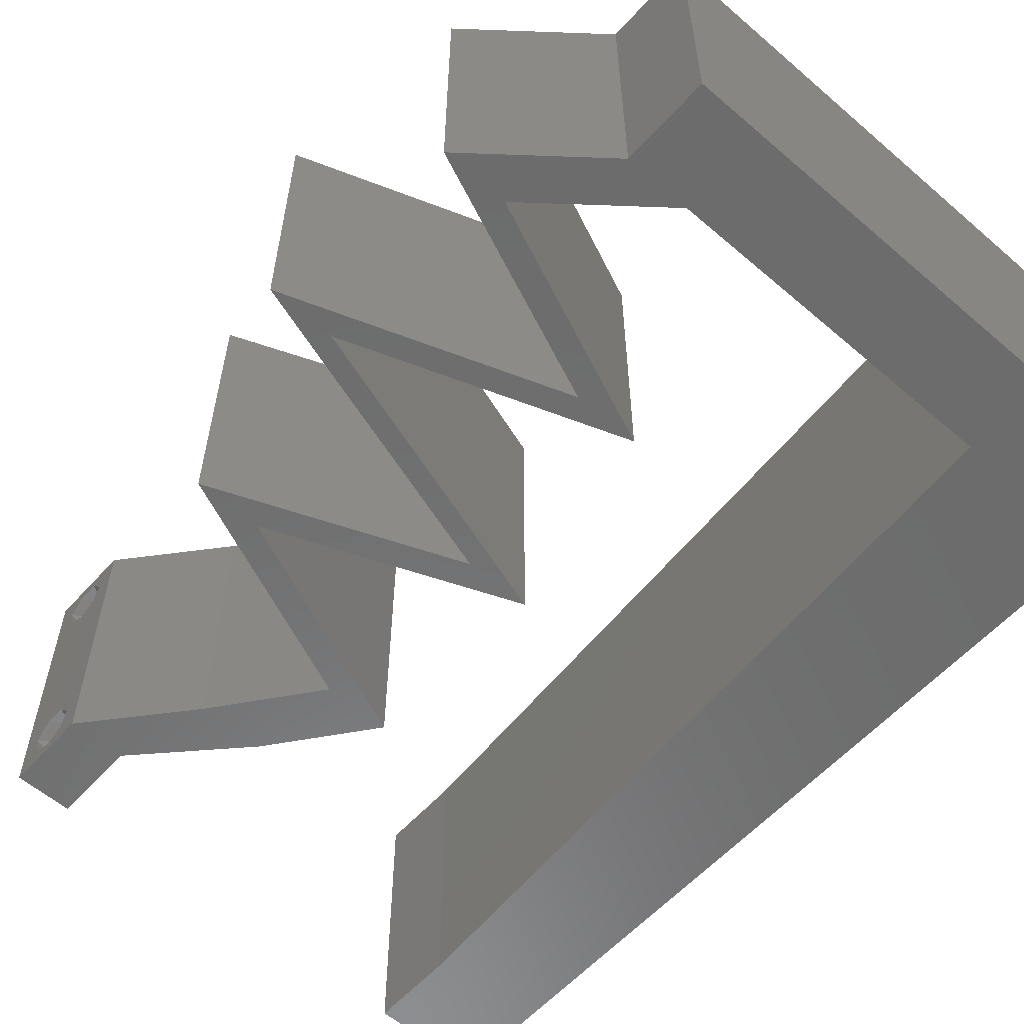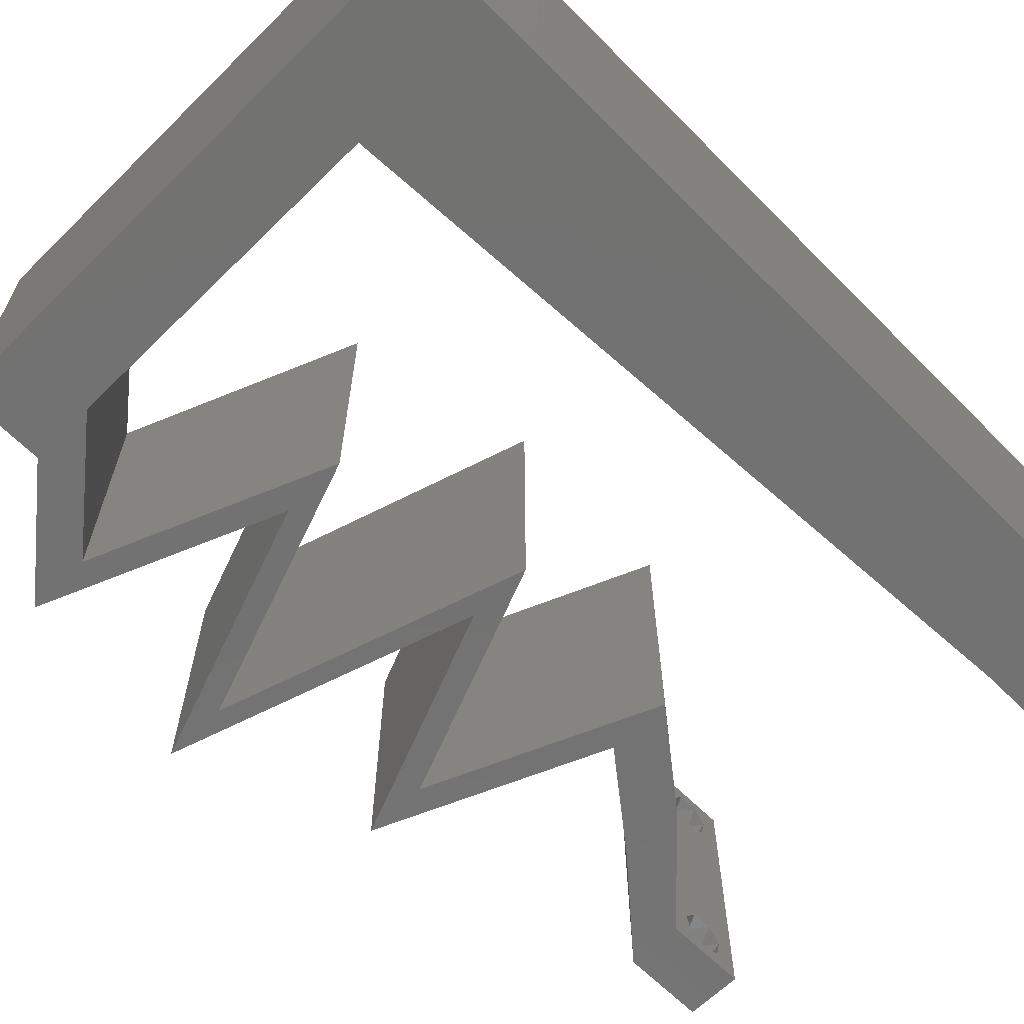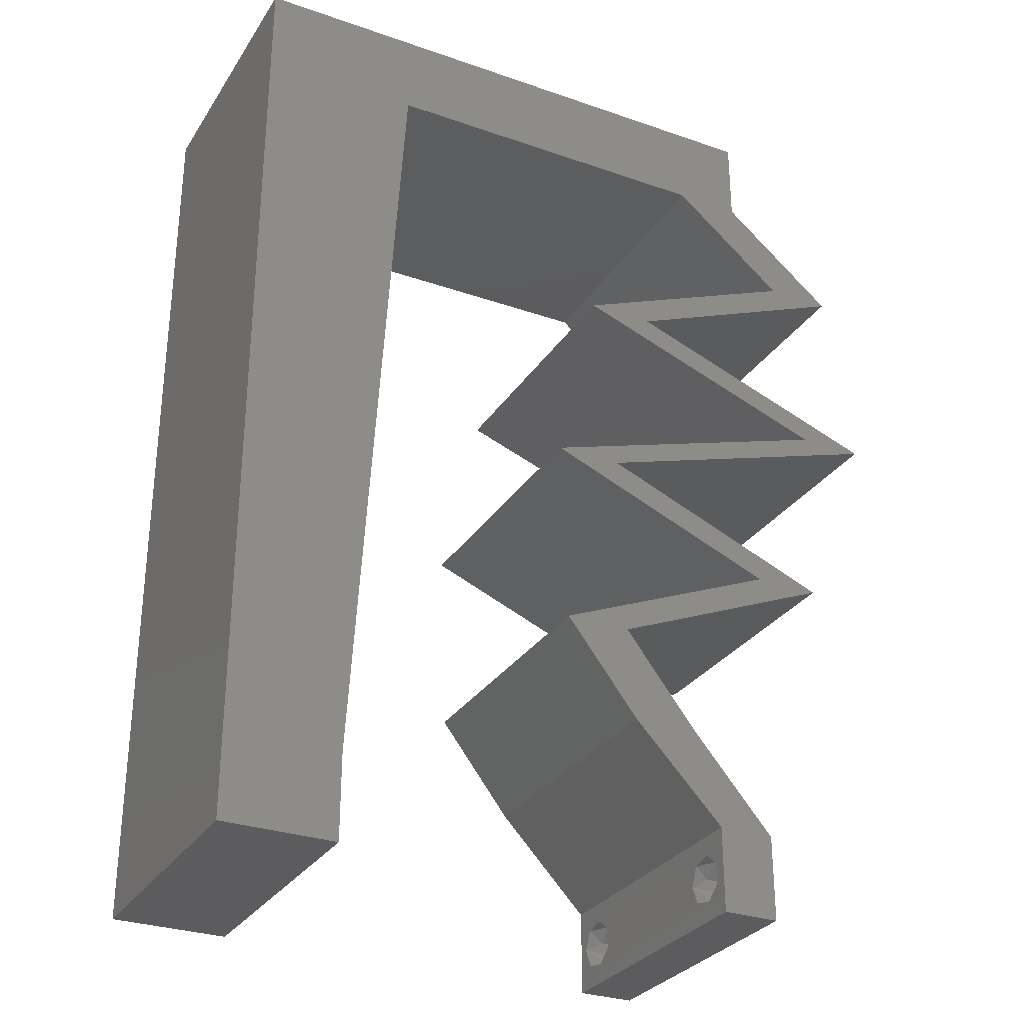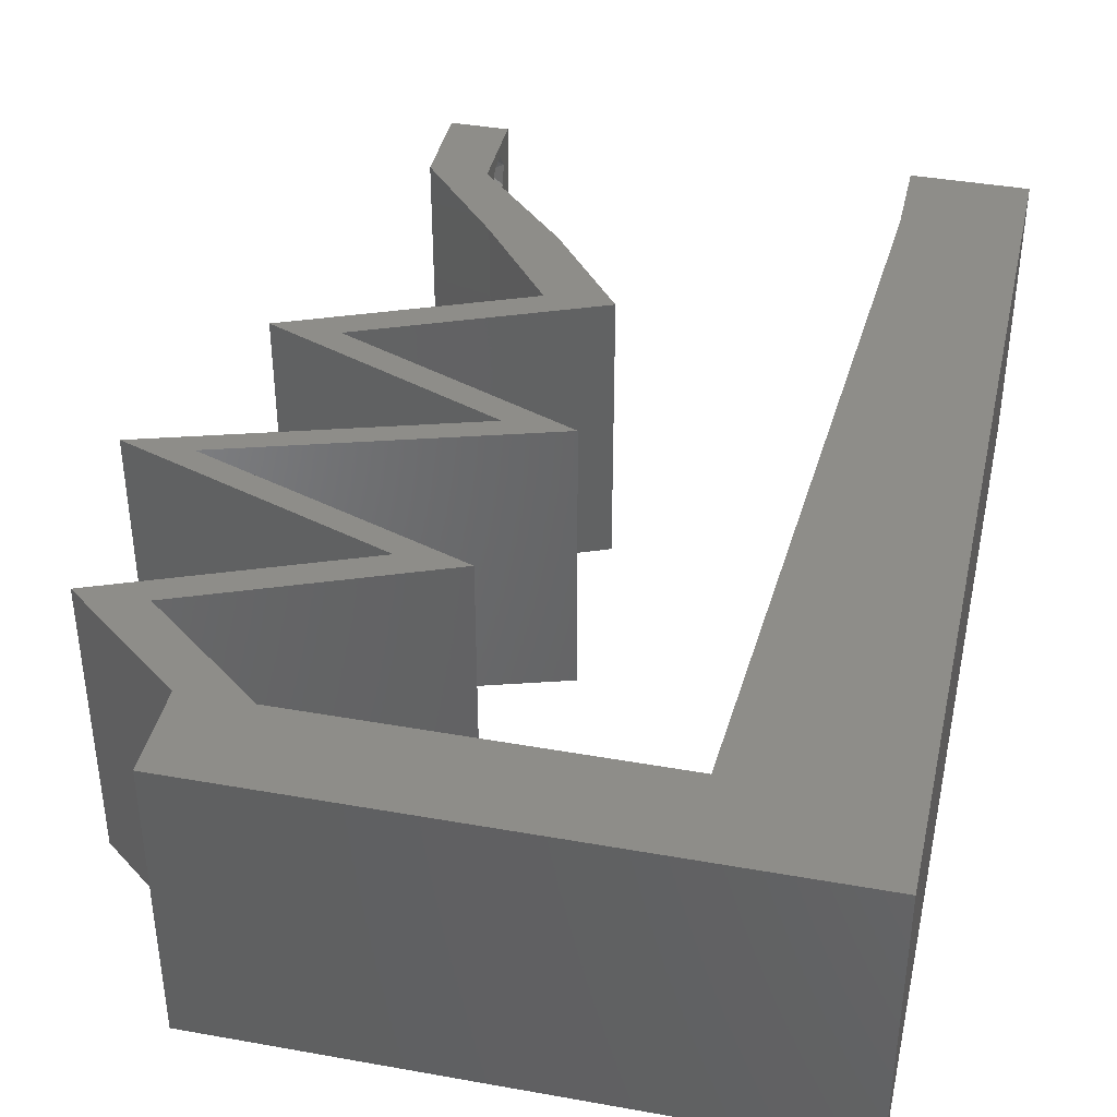
<metadata>
{"format":"stl","ext":"stl","renderer":"f3d","projection":"perspective","resolution":1024,"background":"white","views":[{"elev":-58.4,"azim":138.4,"up":"+Z"},{"elev":-64.1,"azim":-135.3,"up":"+Z"},{"elev":-29.8,"azim":-27.0,"up":"+Y"},{"elev":39.7,"azim":-167.5,"up":"+Z"}]}
</metadata>
<code>
# stl→obj: 280 verts, 564 faces
v 0.04 0 0.01
v 0.04 -0.006 0.01
v 0.04 -0.003738 0.003932
v 0.04 -0.003 0.0159
v 0.04 -0.004657 0.002778
v 0.04 -0.006 0
v 0.04 -0.004329 0.00134
v 0.04 -0.001671 0.00134
v 0.04 0 0
v 0.04 -0.001343 0.002778
v 0.04 -0.003 0.0007
v 0.04 -0.002262 0.01913
v 0.04 -0.001343 0.01798
v 0.04 0 0.02
v 0.04 -0.004657 0.01798
v 0.04 -0.003738 0.01913
v 0.04 -0.006 0.02
v 0.04 -0.001671 0.01654
v 0.04 -0.004329 0.01654
v 0.04 -0.002262 0.003932
v 0.036 -0.006 0.01
v 0.036 0 0.01
v 0.036 -0.002262 0.003932
v 0.036 -0.003 0.0159
v 0.036 -0.004329 0.00134
v 0.036 -0.006 0
v 0.036 -0.004657 0.002778
v 0.036 -0.001343 0.002778
v 0.036 0 0
v 0.036 -0.001671 0.00134
v 0.036 -0.003 0.0007
v 0.036 0 0.02
v 0.036 -0.001343 0.01798
v 0.036 -0.002262 0.01913
v 0.036 -0.004657 0.01798
v 0.036 -0.006 0.02
v 0.036 -0.003738 0.01913
v 0.036 -0.001671 0.01654
v 0.036 -0.004329 0.01654
v 0.036 -0.003738 0.003932
v 0 -0.006 0.02
v 0.008 -0.006 0.02
v 0.004 -0.003 0.02
v 0.008 0 0.02
v 0 0 0.02
v 0.03534 0.05386 0.02
v 0.04 0.05386 0.02
v 0.04 0.06 0.02
v 0.01921 0.05386 0.02
v 0.02727 0.05386 0.02
v 0.02324 0.05646 0.02
v 0.009884 0.03232 0.02
v 0 0.036 0.02
v 0 0.024 0.02
v 0.009256 0.02155 0.02
v 0 0.012 0.02
v 0.005025 0.01639 0.02
v 0.004157 0.005693 0.02
v 0.01114 0.05386 0.02
v 0.01509 0.05693 0.02
v 0.01051 0.04309 0.02
v 0 0.048 0.02
v 0.01 0.06 0.02
v 0 0.06 0.02
v 0.005257 0.05595 0.02
v 0.008628 0.01077 0.02
v 0.03 0.06 0.02
v 0.02 0.06 0.02
v 0.038 -0.003 0.02
v 0.04352 0.04713 0.02
v 0.03989 0.04377 0.02
v 0.04818 0.04713 0.02
v 0.0316 0.0404 0.02
v 0.02693 0.0404 0.02
v 0.03621 0.03703 0.02
v 0.03523 0.04377 0.02
v 0.04088 0.03703 0.02
v 0.0455 0.03367 0.02
v 0.05016 0.03367 0.02
v 0.03937 0.0303 0.02
v 0.02857 0.02693 0.02
v 0.02391 0.02693 0.02
v 0.03218 0.02357 0.02
v 0.0347 0.0303 0.02
v 0.03685 0.02357 0.02
v 0.04046 0.0202 0.02
v 0.04512 0.0202 0.02
v 0.03709 0.01683 0.02
v 0.02439 0.01347 0.02
v 0.02905 0.01347 0.02
v 0.03242 0.01683 0.02
v 0.03425 0.006733 0.02
v 0.02958 0.006733 0.02
v 0 -0.006 0.01
v 0 -0.003 0.015
v 0 0 0.01
v 0 -0.006 0
v 0 -0.003 0.005
v 0 0 0
v 0.004 -0.006 0.015
v 0.008 -0.006 0.01
v 0.004 -0.006 0.005
v 0.008 -0.006 0
v 0 0.06 0
v 0 0.051 0.0086
v 0 0.06 0.01
v 0 0.009 0.0114
v 0 0.048 0
v 0 0.0415 0.009767
v 0 0.03 0.01
v 0 0.036 0
v 0 0.0185 0.01023
v 0 0.012 0
v 0 0.024 0
v 0 0.005337 0.005128
v 0 0.05466 0.01487
v 0.004 -0.003 0
v 0.008 0 0
v 0.03534 0.05386 0
v 0.04 0.06 0
v 0.04 0.05386 0
v 0.01921 0.05386 0
v 0.02324 0.05646 0
v 0.02727 0.05386 0
v 0.009884 0.03232 0
v 0.009256 0.02155 0
v 0.005025 0.01639 0
v 0.004157 0.005693 0
v 0.01114 0.05386 0
v 0.01509 0.05693 0
v 0.01051 0.04309 0
v 0.01 0.06 0
v 0.005257 0.05595 0
v 0.008628 0.01077 0
v 0.03 0.06 0
v 0.02 0.06 0
v 0.038 -0.003 0
v 0.04352 0.04713 0
v 0.04818 0.04713 0
v 0.03989 0.04377 0
v 0.0316 0.0404 0
v 0.03621 0.03703 0
v 0.02693 0.0404 0
v 0.03523 0.04377 0
v 0.04088 0.03703 0
v 0.0455 0.03367 0
v 0.05016 0.03367 0
v 0.03937 0.0303 0
v 0.02857 0.02693 0
v 0.03218 0.02357 0
v 0.02391 0.02693 0
v 0.0347 0.0303 0
v 0.03685 0.02357 0
v 0.04046 0.0202 0
v 0.04512 0.0202 0
v 0.03709 0.01683 0
v 0.03242 0.01683 0
v 0.02905 0.01347 0
v 0.02439 0.01347 0
v 0.03425 0.006733 0
v 0.02958 0.006733 0
v 0.008 0 0.01
v 0.008 -0.003 0.015
v 0.008 -0.003 0.005
v 0.015 0.06 0.01134
v 0.025 0.06 0.008977
v 0.006575 0.06 0.007337
v 0.03344 0.06 0.01273
v 0.04 0.06 0.01
v 0.03407 0.06 0.005945
v 0.005798 0.06 0.01422
v 0.04 0.05693 0.015
v 0.04 0.05386 0.01
v 0.04 0.05693 0.005
v 0.04409 0.0505 0.005494
v 0.04409 0.0505 0.01448
v 0.04818 0.04713 0.01
v 0.04119 0.04429 0.007748
v 0.0316 0.0404 0.01
v 0.03732 0.04272 0.01348
v 0.03589 0.04214 0.005186
v 0.04295 0.04501 0.01424
v 0.03838 0.03794 0.01296
v 0.04311 0.03622 0.007531
v 0.05016 0.03367 0.01
v 0.03674 0.03853 0.005527
v 0.04468 0.03565 0.01414
v 0.03696 0.02955 0.01146
v 0.02857 0.02693 0.01
v 0.04366 0.03164 0.006955
v 0.04396 0.03173 0.01367
v 0.03557 0.02409 0.007753
v 0.04512 0.0202 0.01
v 0.03941 0.02252 0.01349
v 0.04083 0.02194 0.005175
v 0.03379 0.02481 0.01425
v 0.03603 0.01639 0.007801
v 0.02905 0.01347 0.01
v 0.03956 0.01787 0.01401
v 0.03417 0.01561 0.01428
v 0.03165 0.0101 0.015
v 0.03425 0.006733 0.01
v 0.03165 0.0101 0.005
v 0.03712 0.003367 0.015
v 0.03712 0.003367 0.005
v 0.03279 0.003367 0.015
v 0.02958 0.006733 0.01
v 0.03279 0.003367 0.005
v 0.02699 0.0101 0.015
v 0.02439 0.01347 0.01
v 0.02699 0.0101 0.005
v 0.03137 0.01639 0.007801
v 0.04046 0.0202 0.01
v 0.03495 0.01789 0.01359
v 0.03631 0.01846 0.005052
v 0.0295 0.01561 0.01428
v 0.03212 0.02359 0.006819
v 0.02391 0.02693 0.01
v 0.03481 0.0225 0.01386
v 0.02913 0.02481 0.01425
v 0.03711 0.03105 0.01146
v 0.0455 0.03367 0.01
v 0.03041 0.02896 0.006955
v 0.03011 0.02886 0.01367
v 0.03871 0.03613 0.01296
v 0.03398 0.03784 0.007531
v 0.02693 0.0404 0.01
v 0.04035 0.03553 0.005527
v 0.03241 0.03841 0.01414
v 0.03392 0.04324 0.007748
v 0.04352 0.04713 0.01
v 0.0378 0.04481 0.01348
v 0.03922 0.04539 0.005186
v 0.03216 0.04252 0.01424
v 0.03943 0.0505 0.005494
v 0.03943 0.0505 0.01448
v 0.03534 0.05386 0.01
v 0.02324 0.05386 0.007524
v 0.02905 0.05386 0.01308
v 0.02324 0.05386 0.01479
v 0.01743 0.05386 0.01308
v 0.01661 0.05386 0.006157
v 0.01114 0.05386 0.01
v 0.02987 0.05386 0.006157
v 0.00957 0.02693 0.01022
v 0.01026 0.03885 0.009601
v 0.008875 0.01502 0.009602
v 0.0107 0.0464 0.01233
v 0.008435 0.007459 0.01234
v 0.008352 0.006031 0.005708
v 0.01079 0.04783 0.005707
v 0.0385 -0.002262 0.01607
v 0.0375 -0.003738 0.01607
v 0.03712 -0.002262 0.01607
v 0.03888 -0.003738 0.01607
v 0.03873 -0.003 0.0193
v 0.03727 -0.004329 0.01866
v 0.03725 -0.003 0.0193
v 0.03873 -0.004657 0.01722
v 0.03725 -0.004657 0.01722
v 0.03875 -0.004329 0.01866
v 0.03798 -0.001664 0.01865
v 0.03685 -0.001671 0.01866
v 0.03727 -0.001343 0.01722
v 0.03875 -0.001343 0.01722
v 0.03914 -0.001674 0.01866
v 0.0375 -0.003738 0.0008684
v 0.03727 -0.002262 0.0008684
v 0.03874 -0.002242 0.0008785
v 0.03888 -0.003738 0.0008684
v 0.03873 -0.001343 0.002022
v 0.03727 -0.001671 0.00346
v 0.03725 -0.001343 0.002022
v 0.03727 -0.004329 0.00346
v 0.03873 -0.003 0.0041
v 0.03875 -0.004329 0.00346
v 0.03875 -0.001671 0.00346
v 0.03725 -0.003 0.0041
v 0.03873 -0.004657 0.002022
v 0.03725 -0.004657 0.002022
f 1 2 3
f 1 4 2
f 5 6 7
f 8 9 10
f 11 9 8
f 7 6 11
f 12 13 14
f 15 16 17
f 16 14 17
f 12 14 16
f 14 13 18
f 6 9 11
f 5 2 6
f 14 18 1
f 2 19 17
f 19 15 17
f 9 1 10
f 18 4 1
f 4 19 2
f 20 1 3
f 10 1 20
f 3 2 5
f 21 22 23
f 24 22 21
f 25 26 27
f 28 29 30
f 30 29 31
f 31 26 25
f 32 33 34
f 35 36 37
f 36 32 37
f 37 32 34
f 32 38 33
f 29 26 31
f 28 22 29
f 21 36 39
f 39 36 35
f 22 38 32
f 26 21 27
f 39 24 21
f 24 38 22
f 27 21 40
f 40 21 23
f 23 22 28
f 41 42 43
f 44 45 43
f 46 47 48
f 49 50 51
f 52 53 54
f 55 52 54
f 54 56 57
f 45 44 58
f 59 49 60
f 61 62 53
f 52 61 53
f 63 64 65
f 66 55 57
f 64 62 65
f 50 67 51
f 66 56 58
f 63 59 60
f 49 68 60
f 55 54 57
f 36 17 69
f 45 41 43
f 42 44 43
f 59 63 65
f 68 49 51
f 56 66 57
f 14 32 69
f 56 45 58
f 47 46 70
f 70 71 72
f 73 74 75
f 74 73 76
f 76 73 71
f 75 77 73
f 78 79 77
f 78 80 79
f 81 82 83
f 81 84 82
f 84 81 80
f 83 85 81
f 86 87 85
f 87 86 88
f 89 90 91
f 91 90 88
f 17 14 69
f 32 36 69
f 85 83 86
f 88 86 91
f 77 75 78
f 80 78 84
f 71 70 76
f 44 66 58
f 68 63 60
f 67 68 51
f 67 46 48
f 47 70 72
f 92 90 93
f 90 89 93
f 14 92 32
f 32 92 93
f 46 67 50
f 61 59 62
f 62 59 65
f 94 95 96
f 45 95 41
f 97 98 99
f 96 98 94
f 41 95 94
f 96 95 45
f 94 98 97
f 99 98 96
f 42 100 101
f 94 100 41
f 97 102 94
f 101 102 103
f 41 100 42
f 101 100 94
f 103 102 97
f 94 102 101
f 104 105 106
f 45 107 96
f 108 105 104
f 56 107 45
f 109 110 53
f 111 110 109
f 111 109 108
f 54 110 112
f 53 110 54
f 113 112 114
f 114 110 111
f 112 110 114
f 54 112 56
f 62 109 53
f 99 115 113
f 64 116 62
f 62 105 109
f 113 107 112
f 113 115 107
f 62 116 105
f 112 107 56
f 109 105 108
f 106 116 64
f 96 115 99
f 107 115 96
f 105 116 106
f 97 117 103
f 118 117 99
f 119 120 121
f 122 123 124
f 125 114 111
f 126 114 125
f 114 127 113
f 99 128 118
f 129 130 122
f 131 111 108
f 125 111 131
f 132 133 104
f 134 127 126
f 104 133 108
f 124 123 135
f 134 128 113
f 132 130 129
f 122 130 136
f 126 127 114
f 26 137 6
f 99 117 97
f 103 117 118
f 129 133 132
f 136 123 122
f 113 127 134
f 9 137 29
f 113 128 99
f 121 138 119
f 138 139 140
f 141 142 143
f 143 144 141
f 144 140 141
f 142 141 145
f 146 145 147
f 146 147 148
f 149 150 151
f 149 151 152
f 152 148 149
f 150 149 153
f 154 153 155
f 155 156 154
f 157 158 159
f 157 156 158
f 6 137 9
f 29 137 26
f 153 154 150
f 156 157 154
f 145 146 142
f 148 152 146
f 140 144 138
f 118 128 134
f 136 130 132
f 135 123 136
f 135 120 119
f 121 139 138
f 160 161 158
f 158 161 159
f 9 29 160
f 29 161 160
f 119 124 135
f 131 108 129
f 108 133 129
f 162 163 101
f 42 163 44
f 118 164 103
f 101 164 162
f 44 163 162
f 101 163 42
f 103 164 101
f 162 164 118
f 132 165 136
f 67 166 68
f 165 166 136
f 68 166 165
f 132 167 165
f 67 168 166
f 136 166 135
f 68 165 63
f 104 167 132
f 106 167 104
f 48 168 67
f 169 168 48
f 166 170 135
f 165 171 63
f 168 170 166
f 167 171 165
f 135 170 120
f 120 170 169
f 64 171 106
f 63 171 64
f 106 171 167
f 169 170 168
f 47 172 48
f 169 172 173
f 173 174 169
f 120 174 121
f 48 172 169
f 173 172 47
f 169 174 120
f 121 174 173
f 121 175 139
f 72 176 47
f 47 176 173
f 177 176 72
f 177 175 176
f 176 175 173
f 173 175 121
f 139 175 177
f 139 178 140
f 177 178 139
f 179 180 73
f 73 180 71
f 141 181 179
f 72 182 177
f 140 181 141
f 71 182 72
f 180 181 178
f 179 181 180
f 182 180 178
f 182 178 177
f 178 181 140
f 71 180 182
f 73 183 179
f 145 184 147
f 147 184 185
f 77 183 73
f 179 186 141
f 185 187 79
f 141 186 145
f 79 187 77
f 183 186 179
f 185 184 187
f 184 186 183
f 184 183 187
f 145 186 184
f 187 183 77
f 148 188 149
f 189 188 81
f 81 188 80
f 148 190 188
f 147 190 148
f 185 190 147
f 80 191 79
f 79 191 185
f 188 190 191
f 80 188 191
f 191 190 185
f 149 188 189
f 149 192 153
f 189 192 149
f 193 194 87
f 87 194 85
f 155 195 193
f 81 196 189
f 153 195 155
f 85 196 81
f 194 195 192
f 193 195 194
f 196 194 192
f 196 192 189
f 192 195 153
f 85 194 196
f 193 197 155
f 156 197 158
f 158 197 198
f 87 199 193
f 198 200 90
f 88 199 87
f 193 199 197
f 90 200 88
f 197 199 200
f 198 197 200
f 200 199 88
f 155 197 156
f 90 201 198
f 202 201 92
f 198 203 158
f 160 203 202
f 92 201 90
f 198 201 202
f 202 203 198
f 158 203 160
f 92 204 202
f 1 204 14
f 202 205 160
f 9 205 1
f 202 204 1
f 160 205 9
f 14 204 92
f 1 205 202
f 2 17 36
f 21 2 36
f 26 6 2
f 26 2 21
f 32 206 22
f 207 206 93
f 22 208 29
f 161 208 207
f 93 206 32
f 22 206 207
f 207 208 22
f 29 208 161
f 93 209 207
f 210 209 89
f 207 211 161
f 159 211 210
f 89 209 93
f 207 209 210
f 210 211 207
f 161 211 159
f 159 212 157
f 210 212 159
f 213 214 86
f 154 215 213
f 89 216 210
f 86 214 91
f 214 215 212
f 157 215 154
f 91 216 89
f 213 215 214
f 216 214 212
f 216 212 210
f 212 215 157
f 91 214 216
f 213 217 154
f 150 217 151
f 151 217 218
f 213 219 217
f 86 219 213
f 83 219 86
f 218 220 82
f 82 220 83
f 217 219 220
f 218 217 220
f 220 219 83
f 154 217 150
f 152 221 146
f 222 221 78
f 78 221 84
f 152 223 221
f 151 223 152
f 218 223 151
f 84 224 82
f 82 224 218
f 221 223 224
f 84 221 224
f 224 223 218
f 146 221 222
f 78 225 222
f 142 226 143
f 143 226 227
f 75 225 78
f 222 228 146
f 227 229 74
f 146 228 142
f 74 229 75
f 225 228 222
f 227 226 229
f 226 228 225
f 226 225 229
f 142 228 226
f 229 225 75
f 143 230 144
f 227 230 143
f 231 232 70
f 70 232 76
f 138 233 231
f 74 234 227
f 144 233 138
f 76 234 74
f 232 233 230
f 231 233 232
f 234 232 230
f 234 230 227
f 230 233 144
f 76 232 234
f 138 235 119
f 46 236 70
f 70 236 231
f 237 236 46
f 236 235 231
f 237 235 236
f 231 235 138
f 119 235 237
f 124 238 122
f 238 239 240
f 240 241 238
f 129 242 243
f 237 244 119
f 243 241 59
f 46 239 237
f 244 239 238
f 238 241 242
f 49 240 50
f 119 244 124
f 122 242 129
f 50 239 46
f 59 241 49
f 124 244 238
f 238 242 122
f 240 239 50
f 49 241 240
f 242 241 243
f 237 239 244
f 125 245 126
f 52 246 61
f 66 247 55
f 245 247 126
f 125 246 245
f 245 246 52
f 55 247 245
f 59 248 243
f 162 249 44
f 126 247 134
f 61 248 59
f 44 249 66
f 55 245 52
f 131 246 125
f 247 250 134
f 131 251 246
f 246 248 61
f 66 249 247
f 249 250 247
f 246 251 248
f 134 250 118
f 129 251 131
f 243 251 129
f 118 250 162
f 248 251 243
f 162 250 249
f 24 4 252
f 4 24 253
f 24 252 254
f 4 253 255
f 256 257 258
f 257 259 260
f 257 256 261
f 259 257 261
f 262 256 258
f 262 258 263
f 264 252 265
f 259 253 260
f 256 262 266
f 252 264 254
f 253 259 255
f 264 265 262
f 35 37 257
f 15 19 259
f 12 16 256
f 33 38 264
f 35 257 260
f 257 37 258
f 15 259 261
f 256 16 261
f 39 35 260
f 18 13 265
f 37 34 258
f 16 15 261
f 253 39 260
f 252 18 265
f 264 262 263
f 262 265 266
f 33 264 263
f 12 256 266
f 265 13 266
f 264 38 254
f 259 19 255
f 258 34 263
f 24 39 253
f 4 18 252
f 38 24 254
f 19 4 255
f 13 12 266
f 34 33 263
f 11 31 267
f 31 11 268
f 268 11 269
f 11 267 270
f 271 272 273
f 274 275 276
f 272 271 277
f 275 274 278
f 275 272 277
f 272 275 278
f 268 271 273
f 279 274 276
f 274 279 280
f 271 268 269
f 279 267 280
f 267 279 270
f 23 28 272
f 20 3 275
f 8 10 271
f 27 40 274
f 272 28 273
f 275 3 276
f 20 275 277
f 23 272 278
f 274 40 278
f 271 10 277
f 28 30 273
f 3 5 276
f 10 20 277
f 40 23 278
f 30 31 268
f 27 274 280
f 30 268 273
f 267 25 280
f 25 27 280
f 5 7 279
f 5 279 276
f 8 271 269
f 279 7 270
f 31 25 267
f 7 11 270
f 11 8 269

</code>
